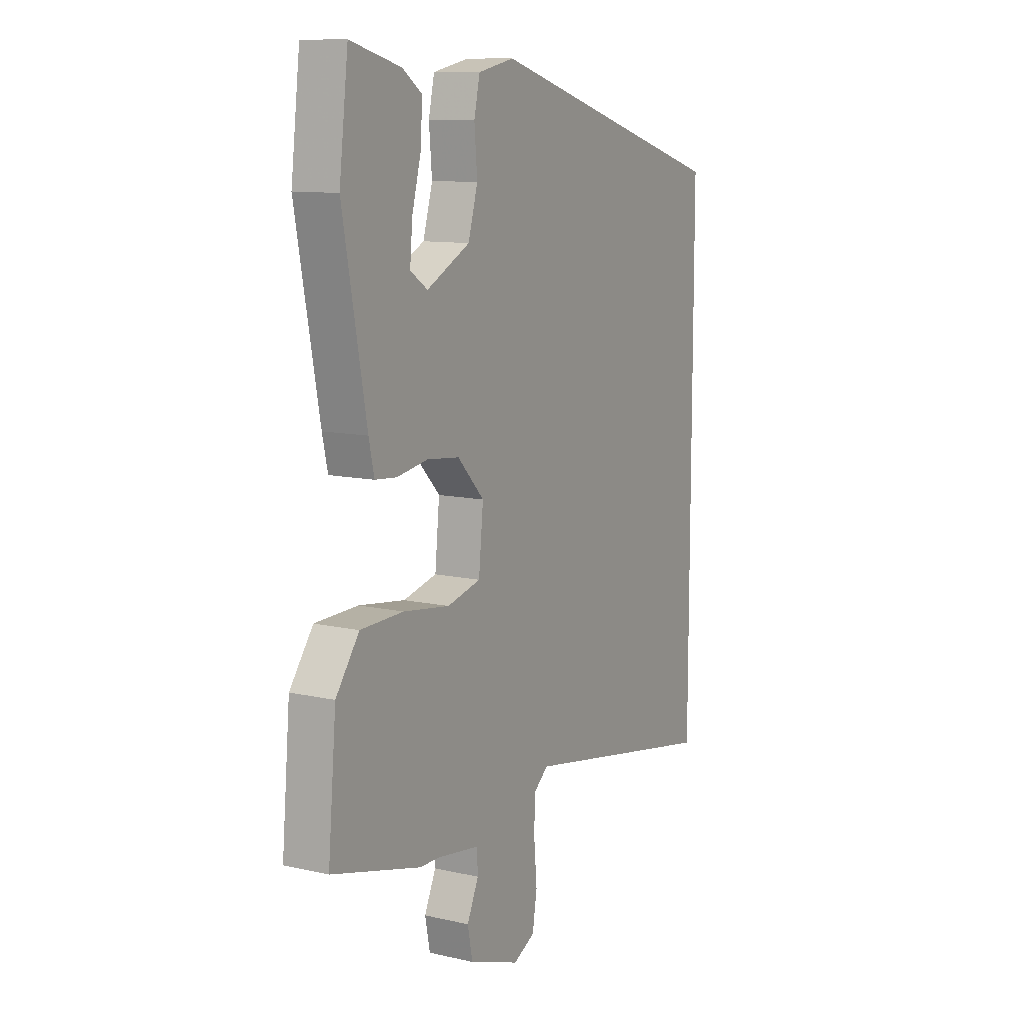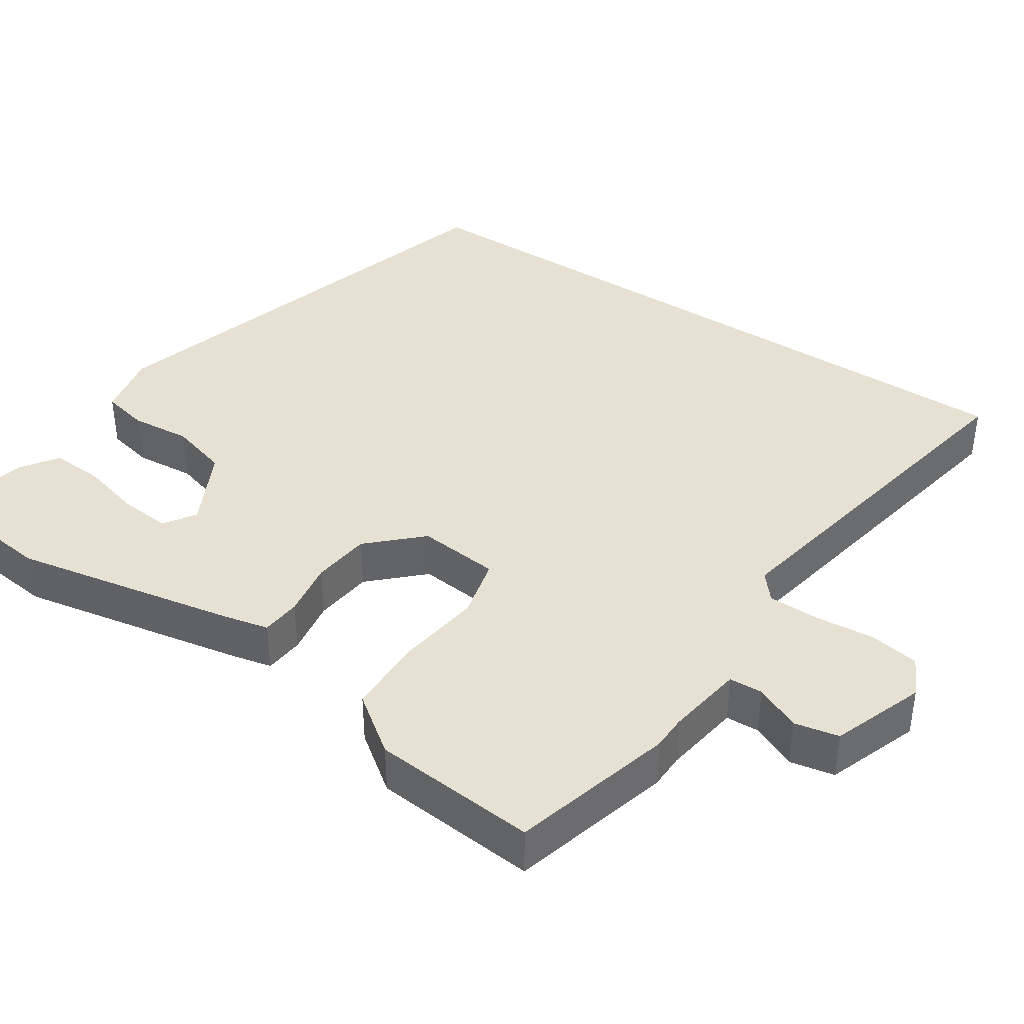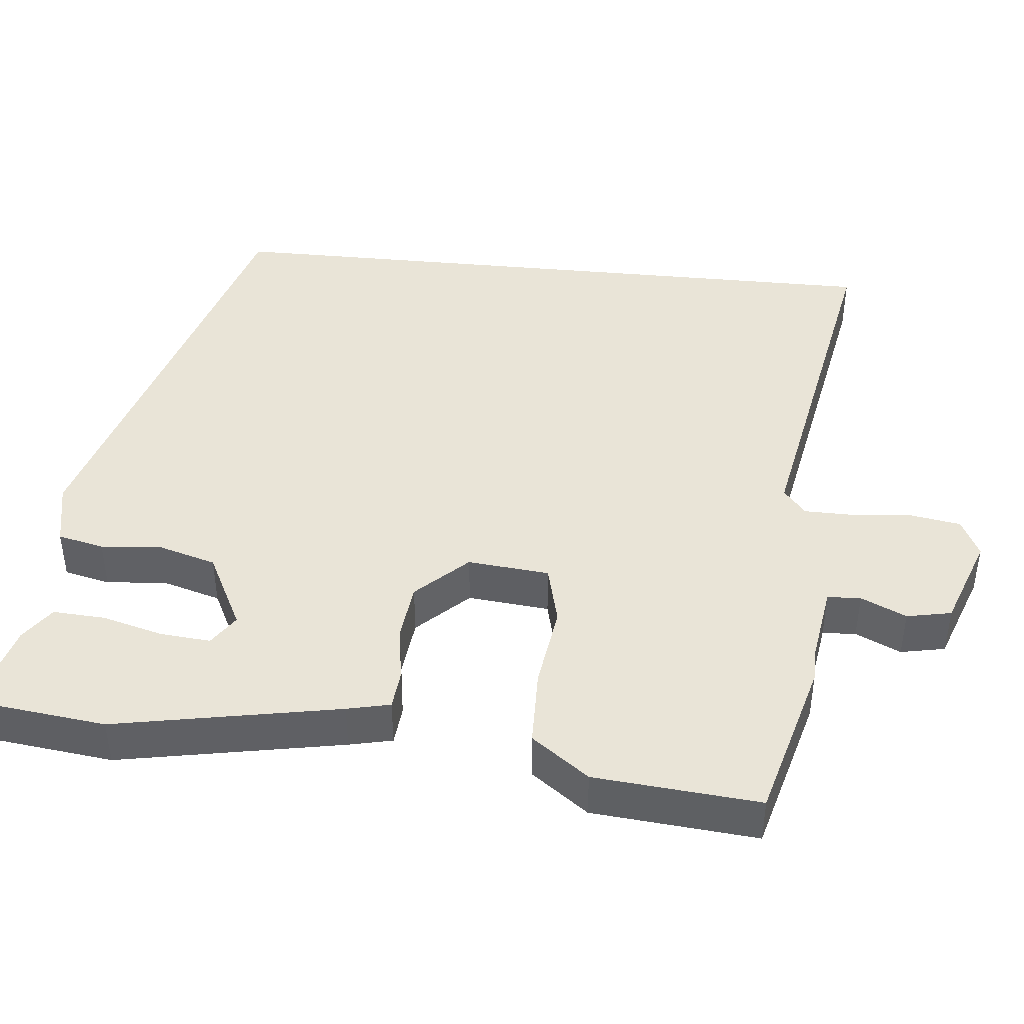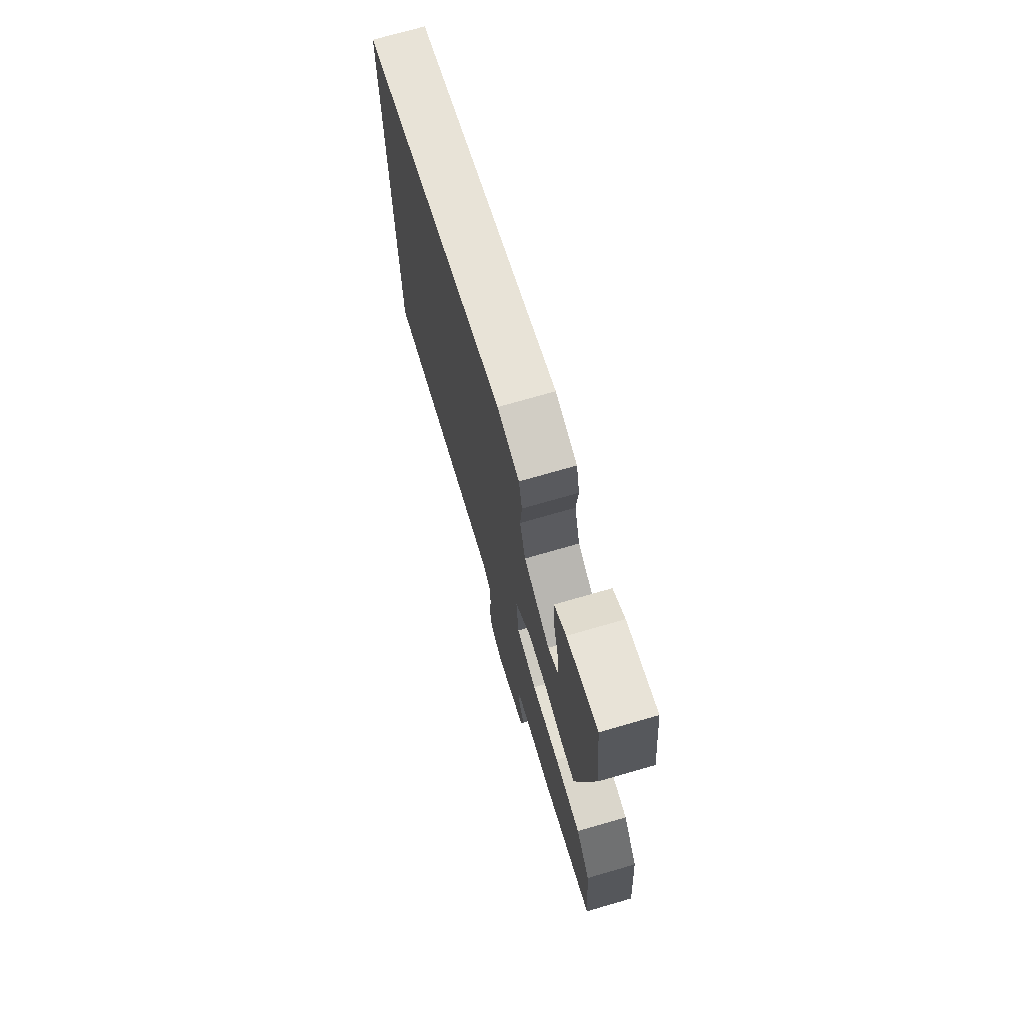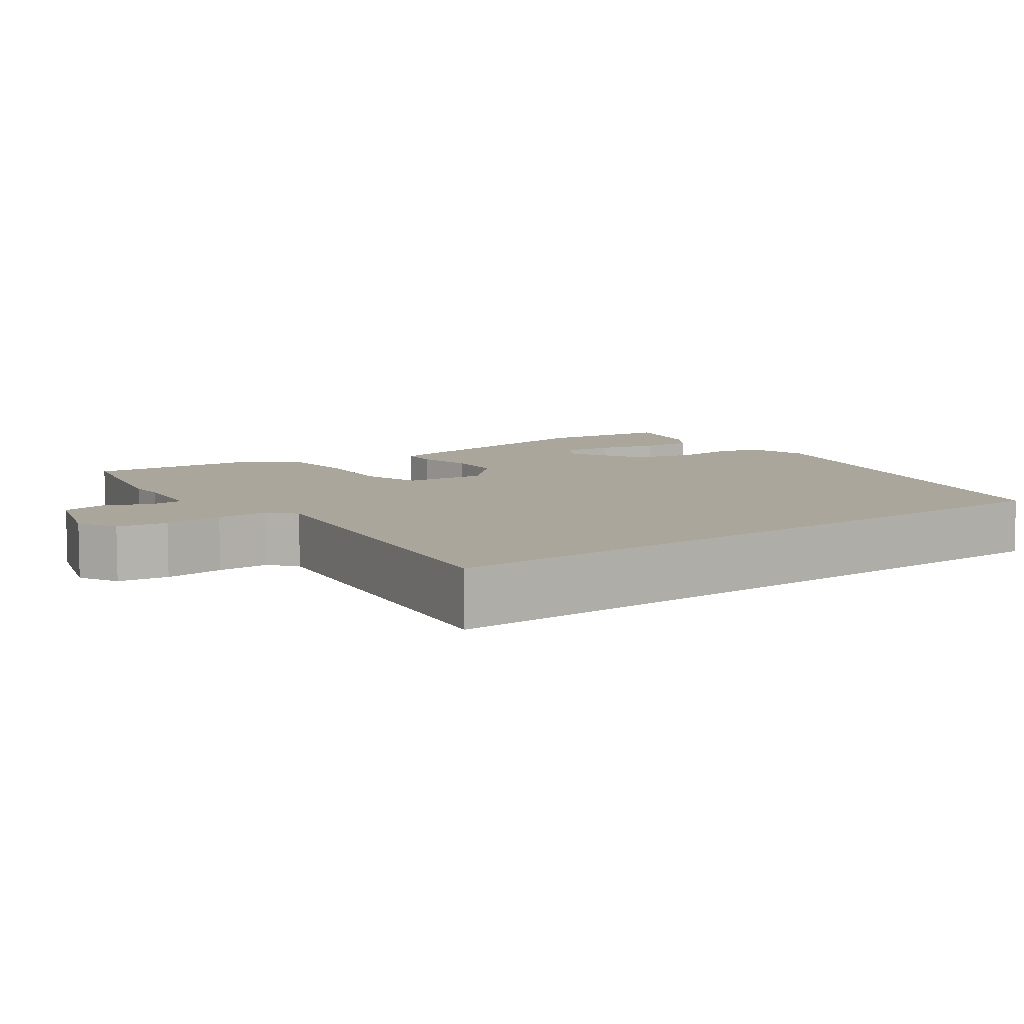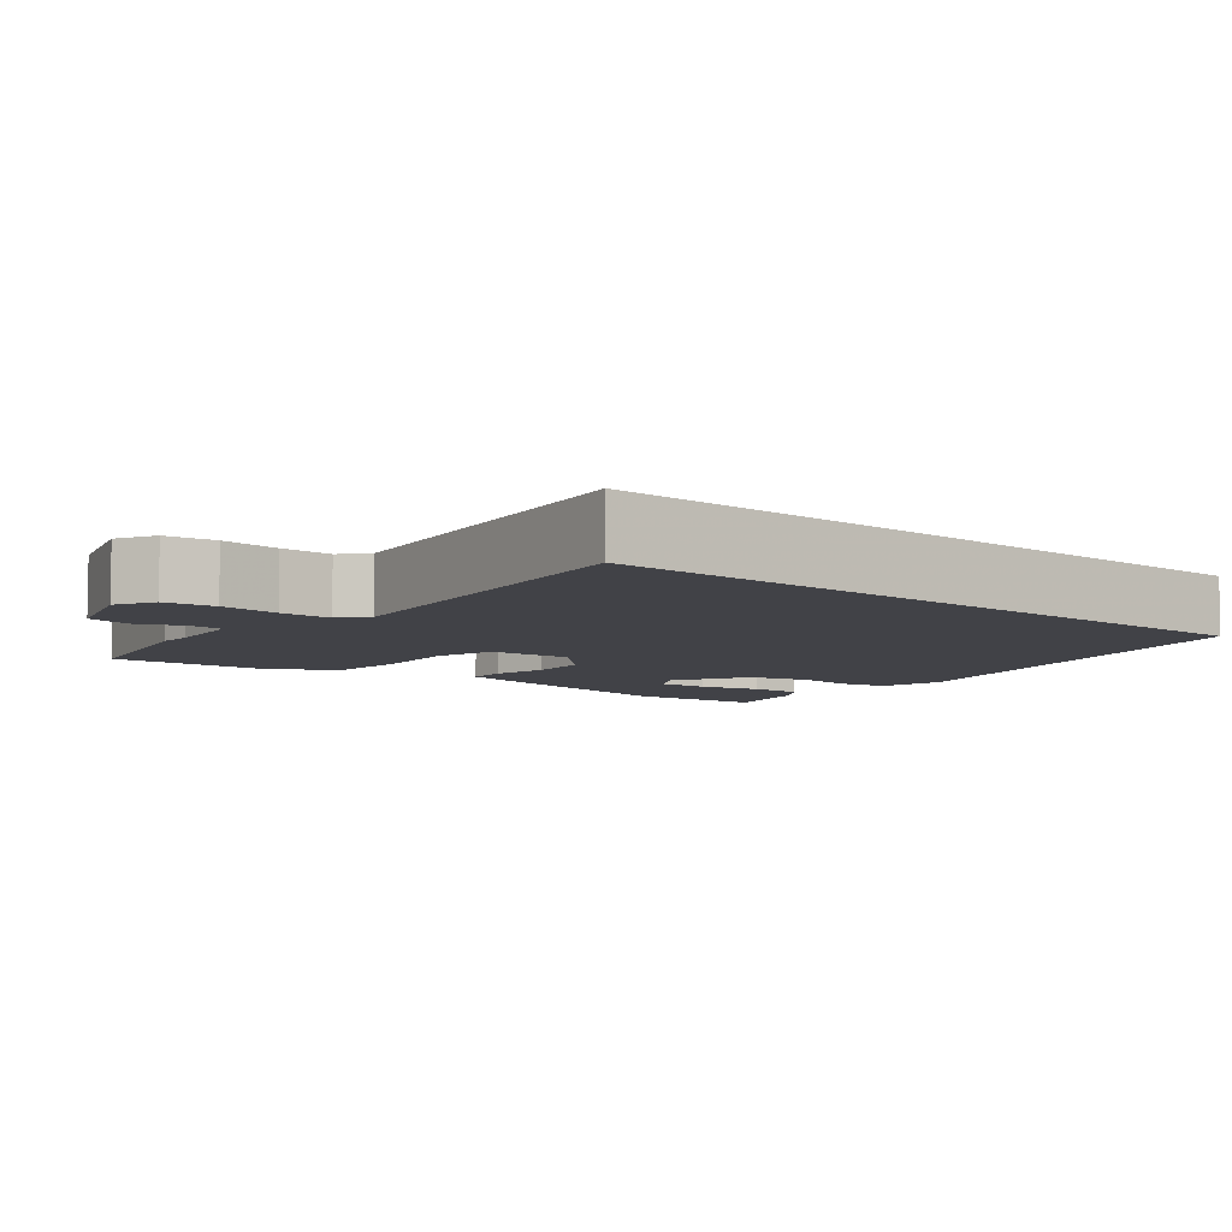
<metadata>
{"format":"obj","ext":"obj","renderer":"f3d","projection":"perspective","resolution":1024,"background":"white","views":[{"elev":11.0,"azim":119.3,"up":"+Z"},{"elev":39.6,"azim":123.5,"up":"+Y"},{"elev":43.1,"azim":95.7,"up":"+Y"},{"elev":72.9,"azim":73.9,"up":"+Z"},{"elev":7.9,"azim":-127.6,"up":"+Y"},{"elev":-6.8,"azim":-131.1,"up":"+Y"}]}
</metadata>
<code>
v 0.495 0.07 0.544
v 0.517 0.07 0.363
v 0.46 0.07 0.06
v 0.447 0.07 0.002
v 0.394 0.07 -0.003
v 0.319 0.07 0.009
v 0.24 0.07 0
v 0.175 0.07 -0.068
v 0.186 0.07 -0.178
v 0.268 0.07 -0.198
v 0.381 0.07 -0.182
v 0.486 0.07 -0.184
v 0.543 0.07 -0.261
v 0.563 0.07 -0.483
v 0.345 0.07 -0.542
v 0.298 0.07 -0.543
v 0.194 0.07 -0.559
v 0.192 0.07 -0.604
v 0.22 0.07 -0.665
v 0.208 0.07 -0.725
v 0.084 0.07 -0.77
v 0.031 0.07 -0.744
v 0.02 0.07 -0.677
v 0.027 0.07 -0.597
v 0.026 0.07 -0.528
v -0.01 0.07 -0.498
v -0.5 0.07 -0.59
v -0.5 0.07 0.349
v 0.093 0.07 0.523
v 0.181 0.07 0.505
v 0.195 0.07 0.443
v 0.188 0.07 0.362
v 0.211 0.07 0.283
v 0.316 0.07 0.23
v 0.358 0.07 0.258
v 0.352 0.07 0.326
v 0.33 0.07 0.408
v 0.326 0.07 0.478
v 0.373 0.07 0.511
v 0.495 0 0.544
v 0.517 0 0.363
v 0.46 0 0.06
v 0.447 0 0.002
v 0.394 0 -0.003
v 0.319 0 0.009
v 0.24 0 0
v 0.175 0 -0.068
v 0.186 0 -0.178
v 0.268 0 -0.198
v 0.381 0 -0.182
v 0.486 0 -0.184
v 0.543 0 -0.261
v 0.563 0 -0.483
v 0.345 0 -0.542
v 0.298 0 -0.543
v 0.194 0 -0.559
v 0.192 0 -0.604
v 0.22 0 -0.665
v 0.208 0 -0.725
v 0.084 0 -0.77
v 0.031 0 -0.744
v 0.02 0 -0.677
v 0.027 0 -0.597
v 0.026 0 -0.528
v -0.01 0 -0.498
v -0.5 0 -0.59
v -0.5 0 0.349
v 0.093 0 0.523
v 0.181 0 0.505
v 0.195 0 0.443
v 0.188 0 0.362
v 0.211 0 0.283
v 0.316 0 0.23
v 0.358 0 0.258
v 0.352 0 0.326
v 0.33 0 0.408
v 0.326 0 0.478
v 0.373 0 0.511
f 2 3 4
f 1 2 4
f 39 1 4
f 38 39 4
f 37 38 4
f 36 37 4
f 35 36 4 5
f 34 35 5 6
f 33 34 6 7
f 32 33 7 8
f 30 31 32
f 29 30 32
f 28 29 32
f 27 28 32
f 26 27 32
f 25 26 32 8
f 24 25 8 9
f 22 23 24
f 21 22 24
f 20 21 24
f 19 20 24
f 18 19 24
f 17 18 24 9
f 16 17 9 10
f 14 15 16
f 13 14 16
f 12 13 16
f 11 12 16
f 10 11 16
f 43 42 41
f 43 41 40
f 43 40 78
f 43 78 77
f 43 77 76
f 43 76 75
f 44 43 75 74
f 45 44 74 73
f 46 45 73 72
f 47 46 72 71
f 71 70 69
f 71 69 68
f 71 68 67
f 71 67 66
f 71 66 65
f 47 71 65 64
f 48 47 64 63
f 63 62 61
f 63 61 60
f 63 60 59
f 63 59 58
f 63 58 57
f 48 63 57 56
f 49 48 56 55
f 55 54 53
f 55 53 52
f 55 52 51
f 55 51 50
f 55 50 49
f 1 40 41 2
f 2 41 42 3
f 3 42 43 4
f 4 43 44 5
f 5 44 45 6
f 6 45 46 7
f 7 46 47 8
f 8 47 48 9
f 9 48 49 10
f 10 49 50 11
f 11 50 51 12
f 12 51 52 13
f 13 52 53 14
f 14 53 54 15
f 15 54 55 16
f 16 55 56 17
f 17 56 57 18
f 18 57 58 19
f 19 58 59 20
f 20 59 60 21
f 21 60 61 22
f 22 61 62 23
f 23 62 63 24
f 24 63 64 25
f 25 64 65 26
f 26 65 66 27
f 27 66 67 28
f 28 67 68 29
f 29 68 69 30
f 30 69 70 31
f 31 70 71 32
f 32 71 72 33
f 33 72 73 34
f 34 73 74 35
f 35 74 75 36
f 36 75 76 37
f 37 76 77 38
f 38 77 78 39
f 39 78 40 1

</code>
